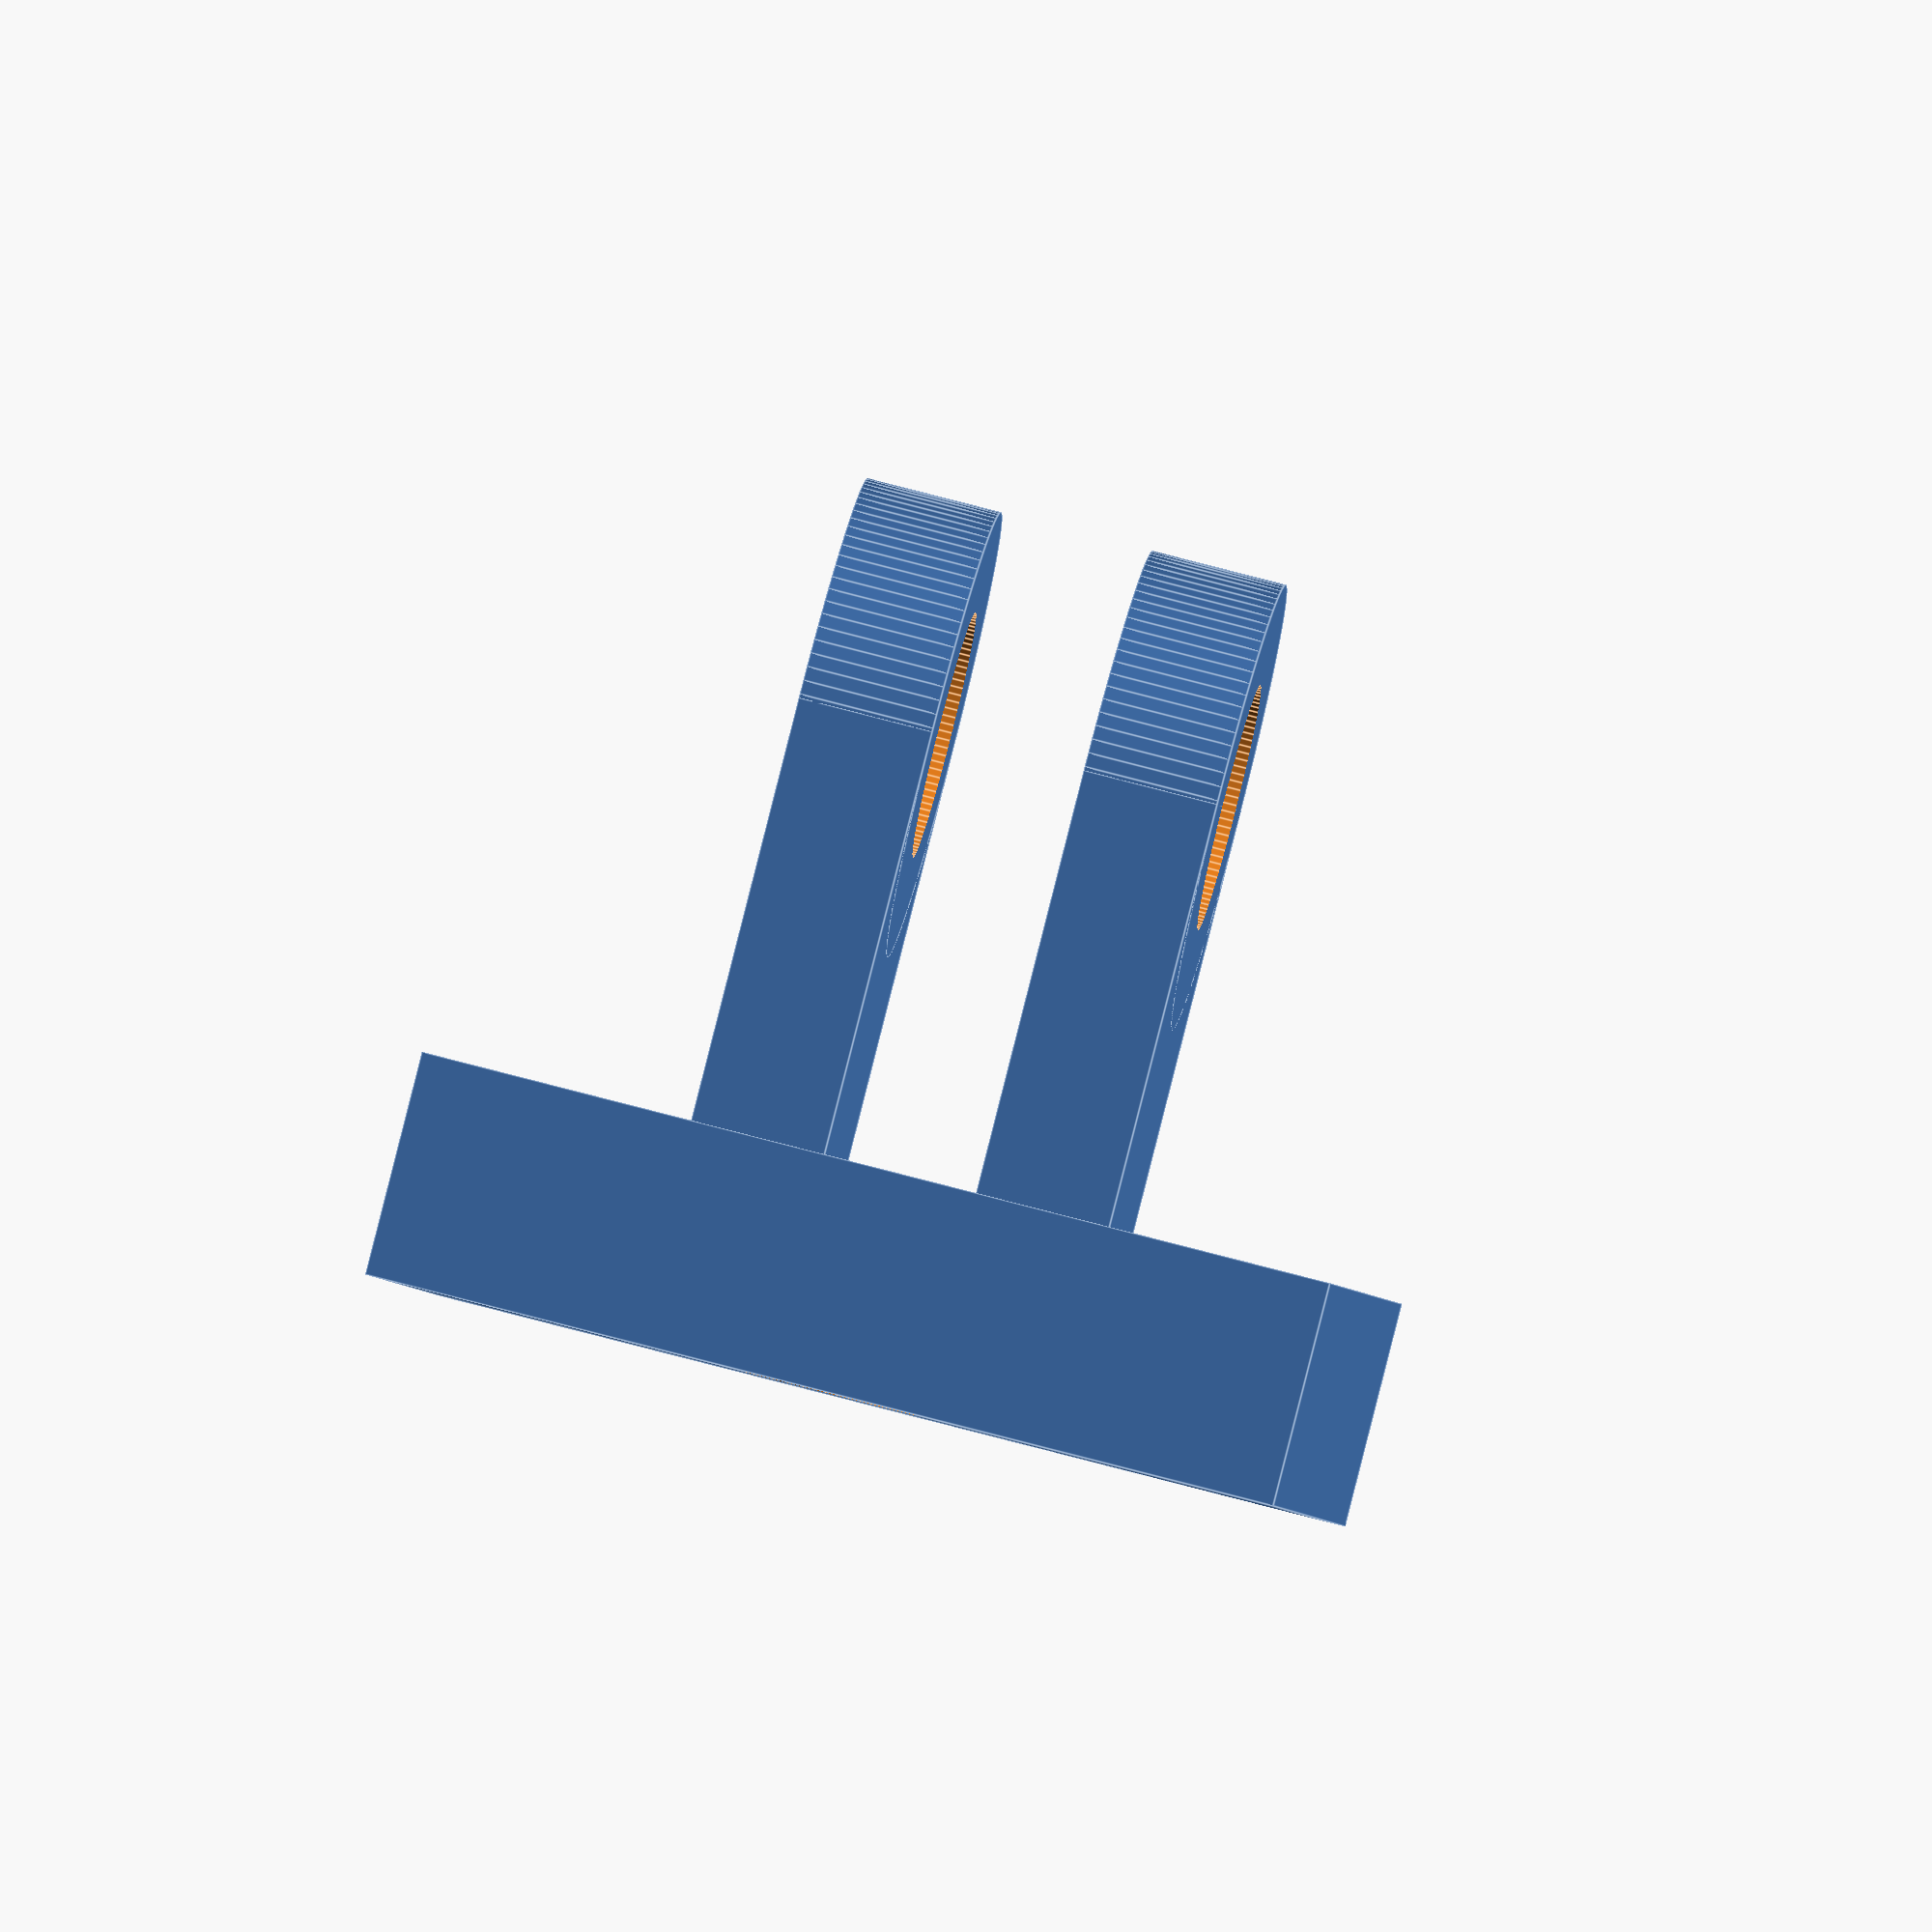
<openscad>
/*
    Openscad Bikelight2gopro

    Replace standard mount of the bike light use GoPro accessories.

    Copyright (C) 2014. Max Scheel, max@max.ac.nz

    This program is free software: you can redistribute it and/or modify
    it under the terms of the GNU General Public License as published by
    the Free Software Foundation, either version 3 of the License, or
    (at your option) any later version.

    This program is distributed in the hope that it will be useful,
    but WITHOUT ANY WARRANTY; without even the implied warranty of
    MERCHANTABILITY or FITNESS FOR A PARTICULAR PURPOSE.  See the
    GNU General Public License for more details.

    You should have received a copy of the GNU General Public License
    along with this program.  If not, see <http://www.gnu.org/licenses/>.
*/

$fn = 101;

bolt_hole = 5.5 / 2;

module GoPro_two_pin()
{
	translate([0,3,0])
	{
		difference()
		{
			union()
			{
				translate([0,0,0]){
					cube([3.0,10,10]);
					translate([0,10,5]) rotate([90,0,90]) cylinder(3.0, 5, 5);
				}
				translate([6.4,0,0]){
					cube([3.0,10,10]);
					translate([0,10,5]) rotate([90,0,90]) cylinder(3.0, 5, 5);
				}
			}
			translate([-7, 10, 5]) rotate([0,90,0]) cylinder(30, bolt_hole, bolt_hole);
		}
	}
}

module hole(){
	cylinder(h=15,r=4.2/2, center=true);
	translate([0,0,1.3+0.05]) cylinder(h=2.6+0.01,r=6.5/2, center=true);
}

module base()
{
	union(){
		translate([-9.4/2,5,-1]) rotate([90,0,0]) GoPro_two_pin();
		cube([20.4,30,5], center=true);
		//translate([0,0,-3.8]) cube([1.9,30,3], center=true);
		//translate([-3.9,0,-3.2]) cube([1.9,30,1.6], center=true);
		//translate([3.9,0,-3.2]) cube([1.9,30,1.6], center=true);
	}
}

module light2gopro(){
	difference(){
	base();
	translate([0,15-4-4.2/2,0]) hole();
	}
}

light2gopro();
</openscad>
<views>
elev=270.1 azim=3.1 roll=194.3 proj=o view=edges
</views>
